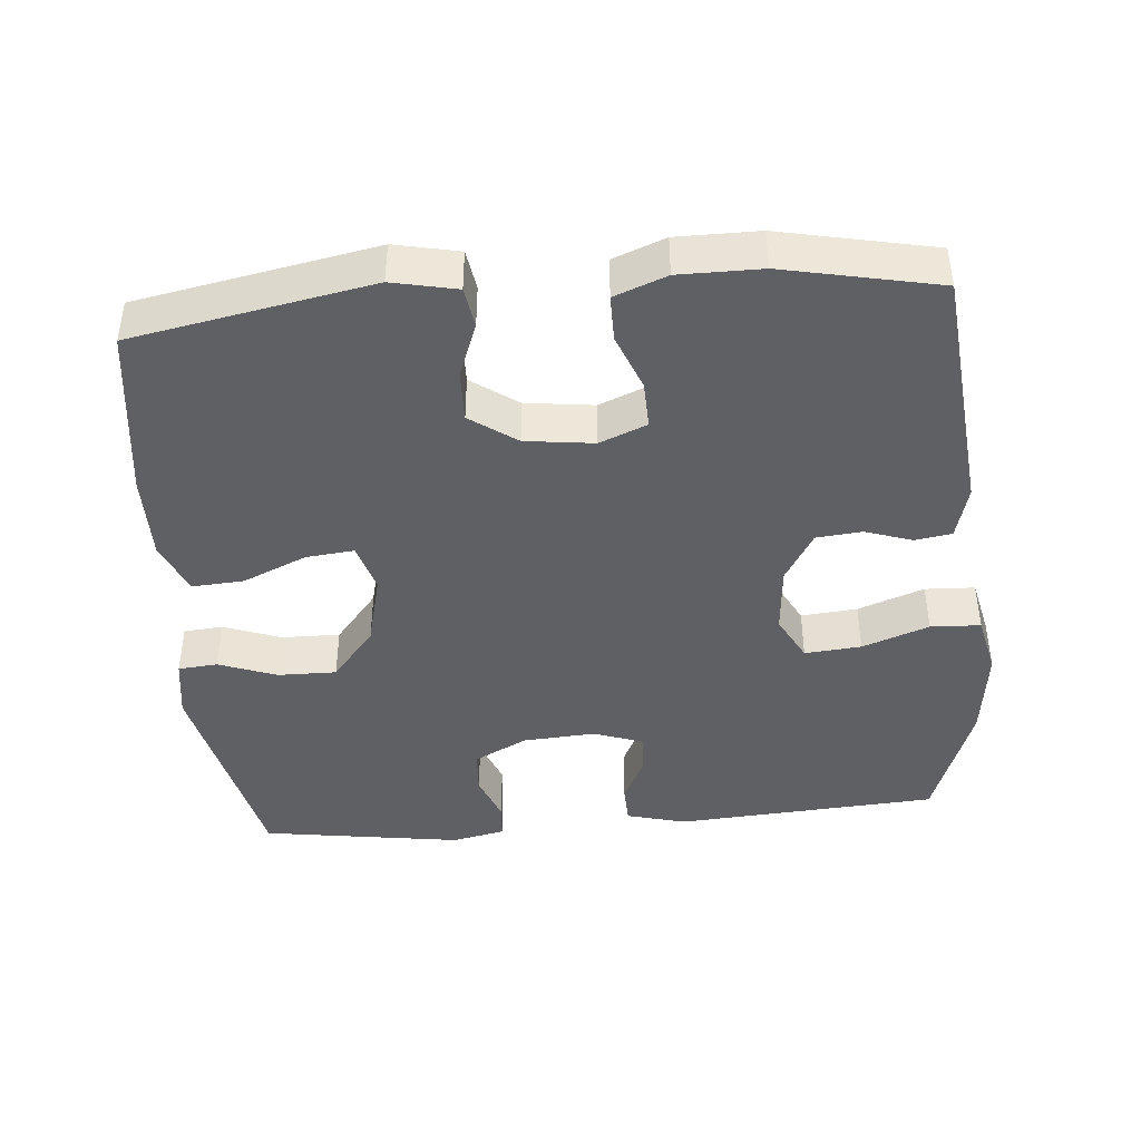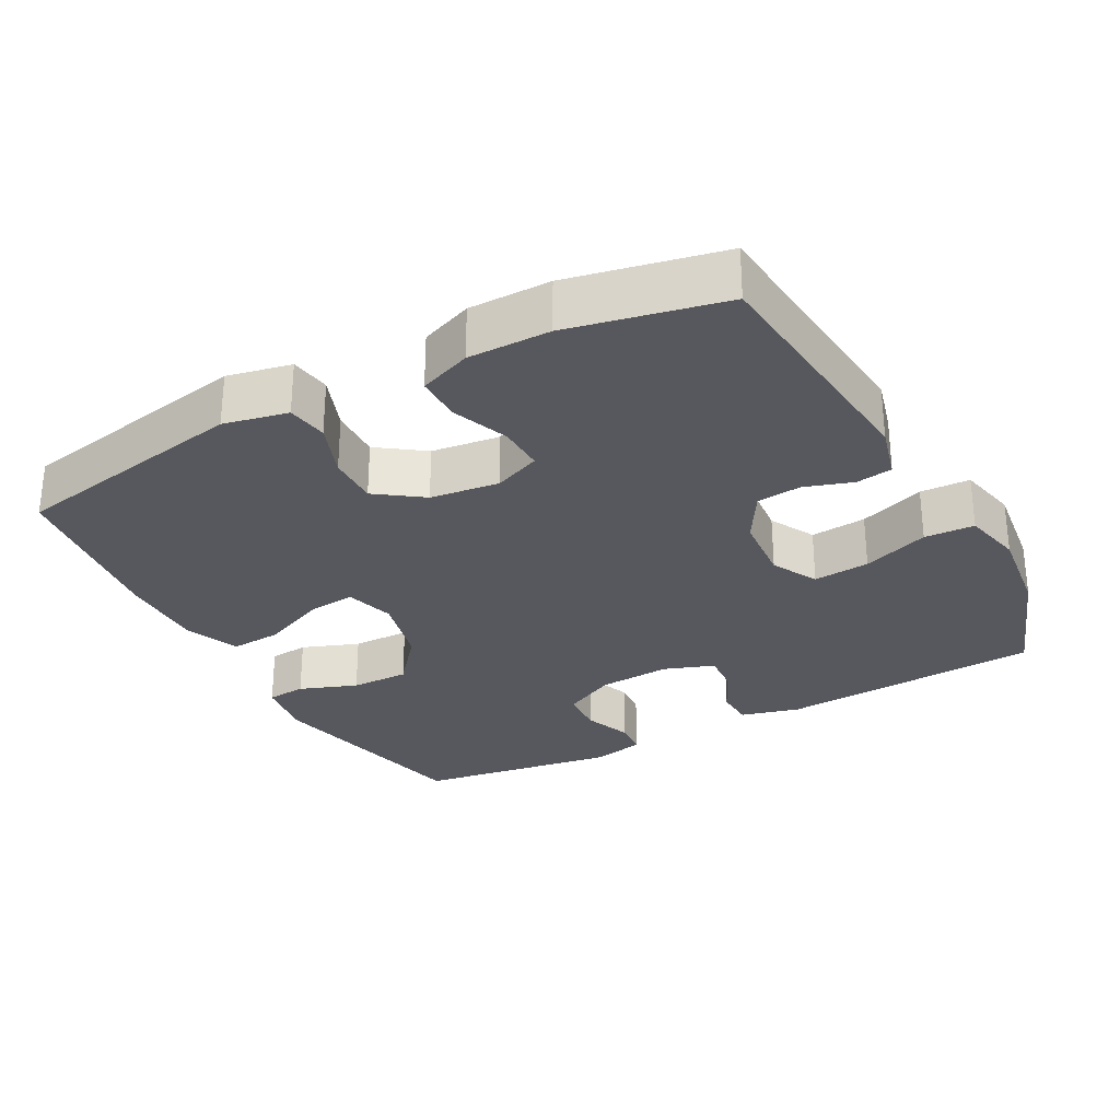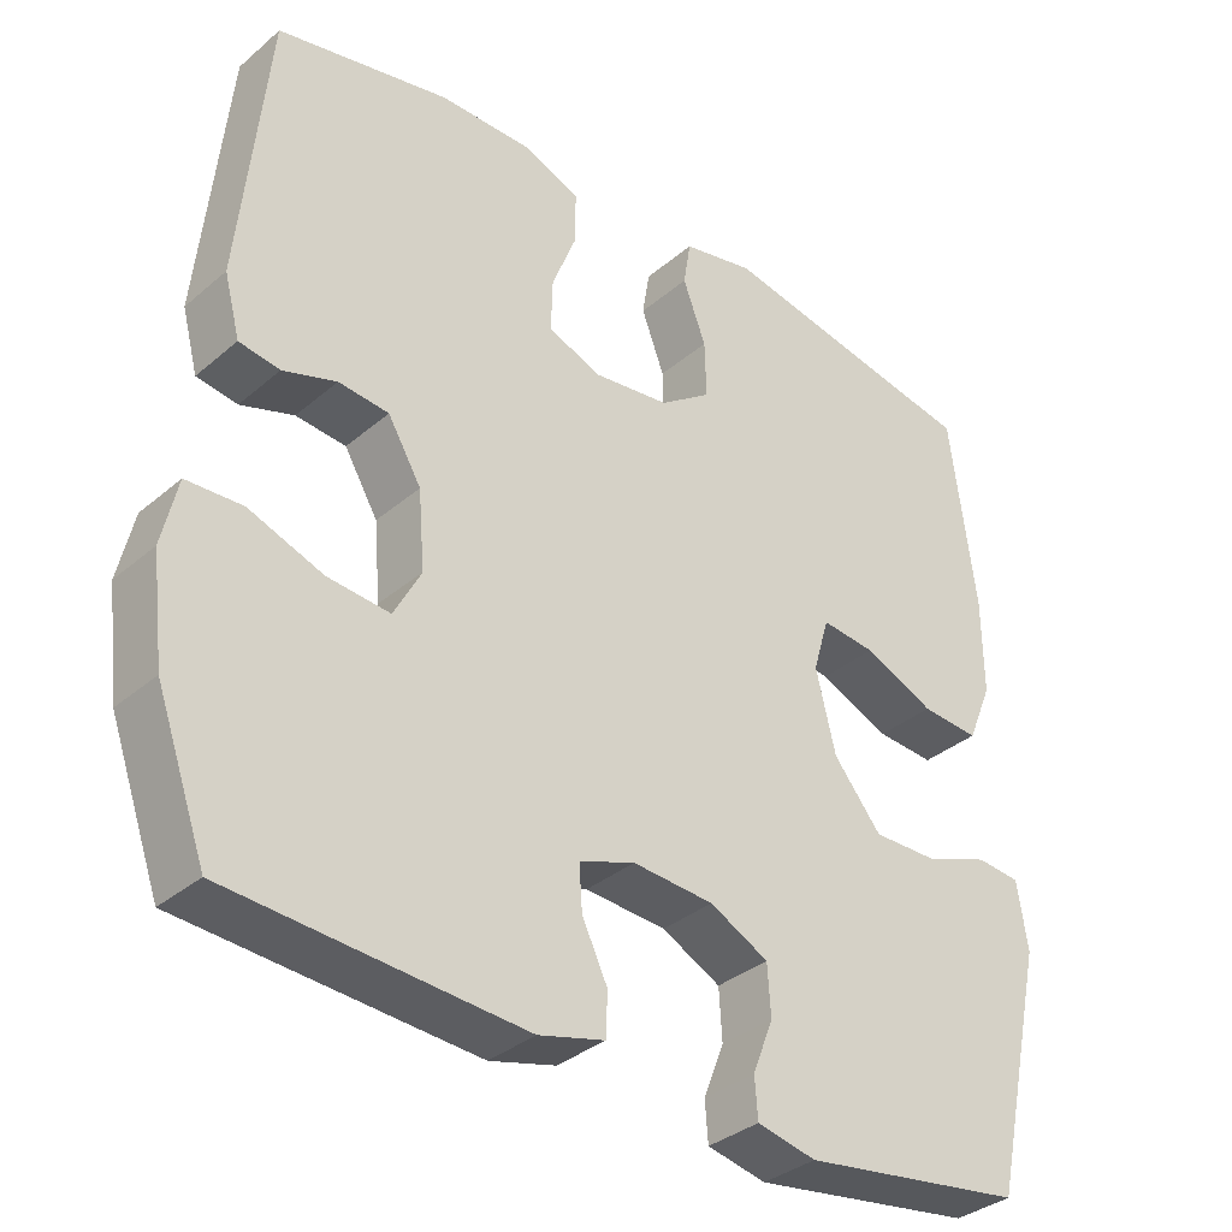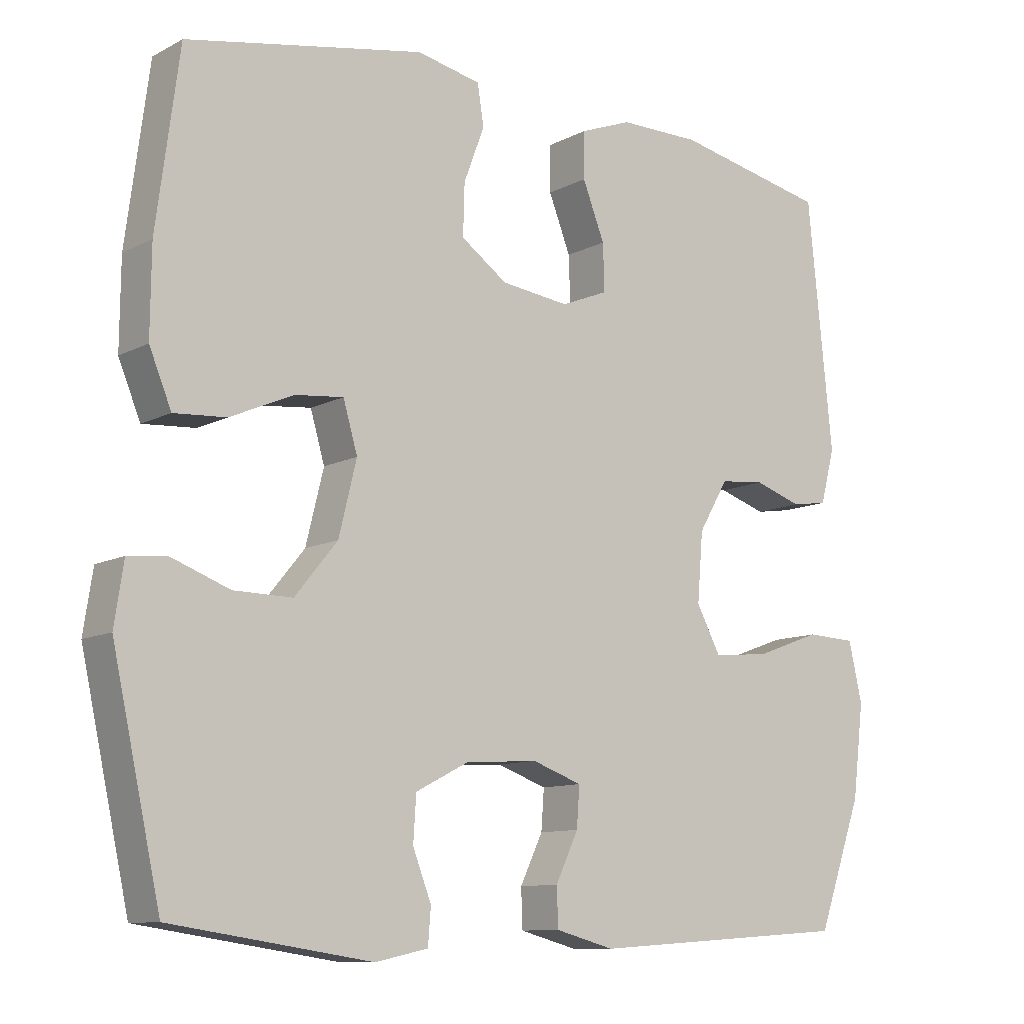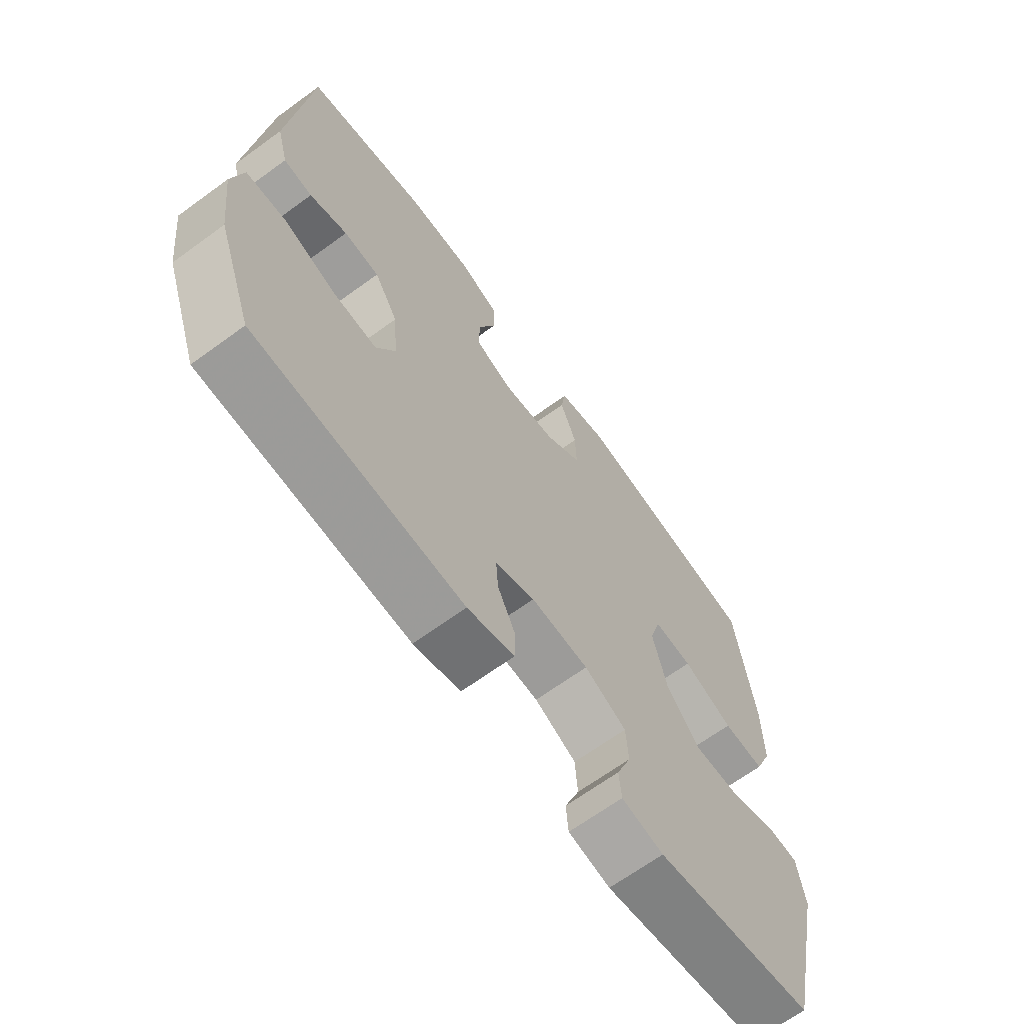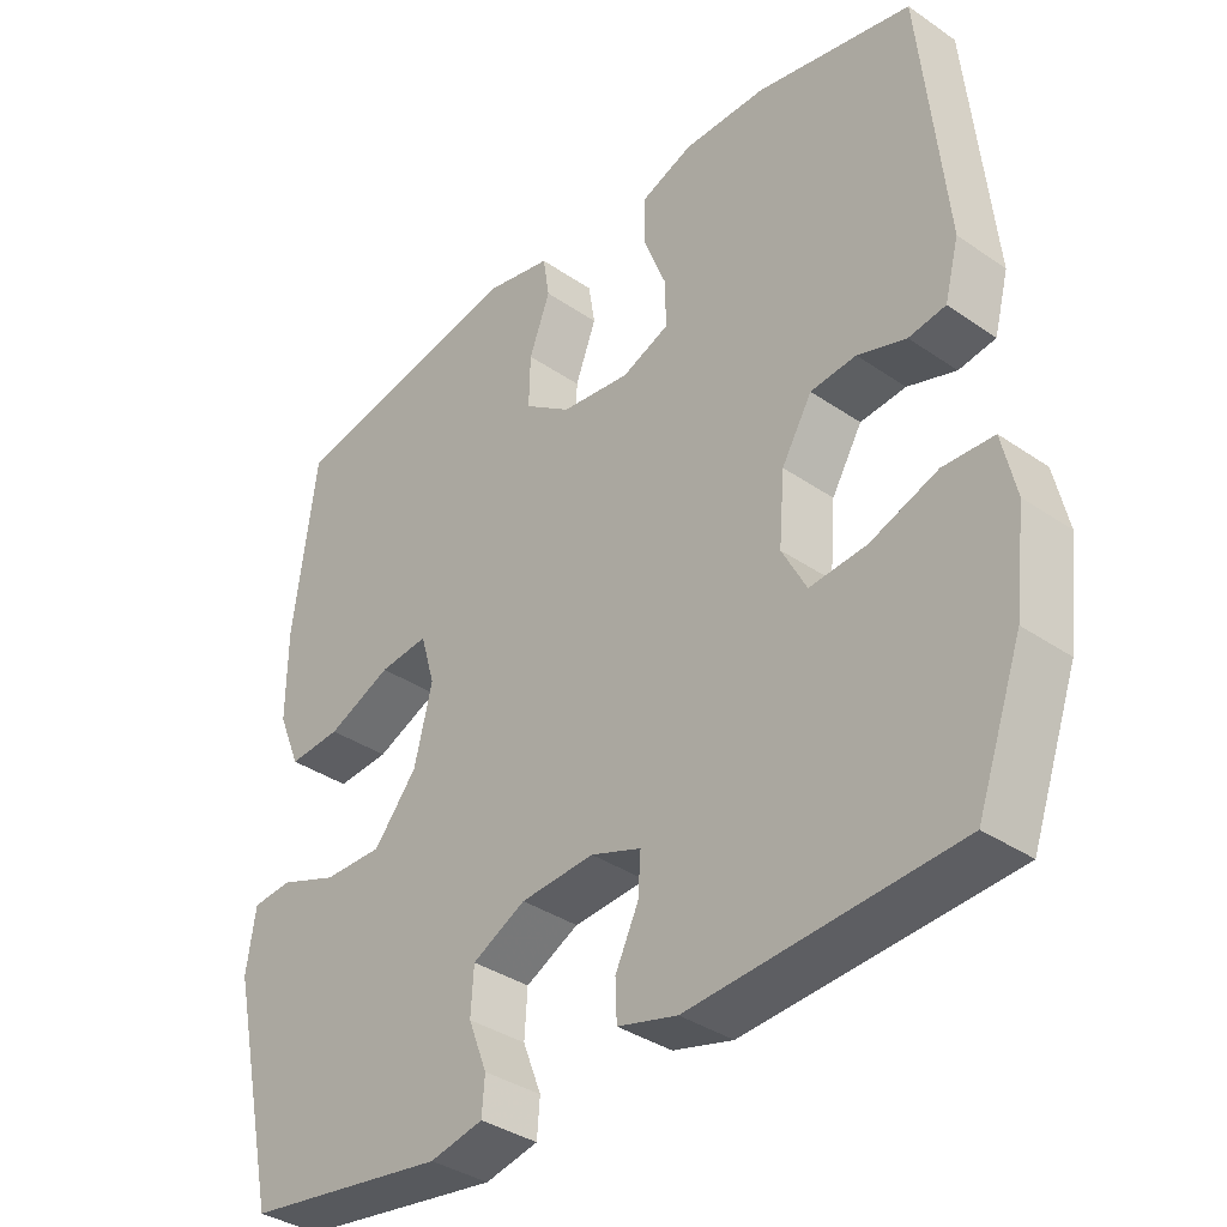
<metadata>
{"format":"obj","ext":"obj","renderer":"f3d","projection":"perspective","resolution":1024,"background":"white","views":[{"elev":-42.8,"azim":4.9,"up":"+Y"},{"elev":-28.9,"azim":28.3,"up":"+Y"},{"elev":-34.6,"azim":138.5,"up":"+Z"},{"elev":-10.5,"azim":-37.8,"up":"+Z"},{"elev":-66.8,"azim":126.2,"up":"+Z"},{"elev":-36.3,"azim":48.1,"up":"+Z"}]}
</metadata>
<code>
v 0.5 0.07 0.5
v 0.535 0.07 0.152
v 0.515 0.07 0.076
v 0.464 0.07 0.068
v 0.397 0.07 0.09
v 0.334 0.07 0.084
v 0.292 0.07 0.013
v 0.284 0.07 -0.084
v 0.318 0.07 -0.148
v 0.397 0.07 -0.141
v 0.49 0.07 -0.107
v 0.56 0.07 -0.11
v 0.579 0.07 -0.194
v 0.563 0.07 -0.324
v 0.5 0.07 -0.5
v 0.132 0.07 -0.525
v 0.049 0.07 -0.503
v 0.047 0.07 -0.449
v 0.079 0.07 -0.382
v 0.083 0.07 -0.326
v 0.013 0.07 -0.301
v -0.089 0.07 -0.308
v -0.163 0.07 -0.346
v -0.167 0.07 -0.409
v -0.141 0.07 -0.476
v -0.145 0.07 -0.526
v -0.219 0.07 -0.542
v -0.5 0.07 -0.5
v -0.568 0.07 -0.192
v -0.555 0.07 -0.107
v -0.5 0.07 -0.102
v -0.419 0.07 -0.132
v -0.337 0.07 -0.133
v -0.277 0.07 -0.06
v -0.252 0.07 0.042
v -0.272 0.07 0.111
v -0.34 0.07 0.104
v -0.429 0.07 0.065
v -0.502 0.07 0.06
v -0.533 0.07 0.135
v -0.532 0.07 0.256
v -0.5 0.07 0.5
v -0.166 0.07 0.563
v -0.076 0.07 0.544
v -0.067 0.07 0.487
v -0.096 0.07 0.41
v -0.098 0.07 0.338
v -0.033 0.07 0.292
v 0.063 0.07 0.28
v 0.129 0.07 0.307
v 0.127 0.07 0.373
v 0.096 0.07 0.452
v 0.096 0.07 0.517
v 0.169 0.07 0.545
v 0.284 0.07 0.545
v 0.5 0 0.5
v 0.535 0 0.152
v 0.515 0 0.076
v 0.464 0 0.068
v 0.397 0 0.09
v 0.334 0 0.084
v 0.292 0 0.013
v 0.284 0 -0.084
v 0.318 0 -0.148
v 0.397 0 -0.141
v 0.49 0 -0.107
v 0.56 0 -0.11
v 0.579 0 -0.194
v 0.563 0 -0.324
v 0.5 0 -0.5
v 0.132 0 -0.525
v 0.049 0 -0.503
v 0.047 0 -0.449
v 0.079 0 -0.382
v 0.083 0 -0.326
v 0.013 0 -0.301
v -0.089 0 -0.308
v -0.163 0 -0.346
v -0.167 0 -0.409
v -0.141 0 -0.476
v -0.145 0 -0.526
v -0.219 0 -0.542
v -0.5 0 -0.5
v -0.568 0 -0.192
v -0.555 0 -0.107
v -0.5 0 -0.102
v -0.419 0 -0.132
v -0.337 0 -0.133
v -0.277 0 -0.06
v -0.252 0 0.042
v -0.272 0 0.111
v -0.34 0 0.104
v -0.429 0 0.065
v -0.502 0 0.06
v -0.533 0 0.135
v -0.532 0 0.256
v -0.5 0 0.5
v -0.166 0 0.563
v -0.076 0 0.544
v -0.067 0 0.487
v -0.096 0 0.41
v -0.098 0 0.338
v -0.033 0 0.292
v 0.063 0 0.28
v 0.129 0 0.307
v 0.127 0 0.373
v 0.096 0 0.452
v 0.096 0 0.517
v 0.169 0 0.545
v 0.284 0 0.545
f 3 4 5
f 2 3 5
f 1 2 5
f 55 1 5
f 54 55 5
f 53 54 5
f 52 53 5
f 51 52 5
f 50 51 5 6
f 49 50 6 7
f 48 49 7 8
f 47 48 8 9
f 44 45 46
f 43 44 46
f 42 43 46
f 41 42 46
f 40 41 46
f 39 40 46
f 38 39 46
f 37 38 46
f 36 37 46 47
f 35 36 47 9
f 30 31 32
f 29 30 32
f 28 29 32
f 27 28 32
f 26 27 32
f 25 26 32
f 24 25 32
f 23 24 32 33
f 22 23 33 34
f 17 18 19
f 16 17 19
f 15 16 19
f 14 15 19
f 13 14 19
f 12 13 19
f 11 12 19
f 10 11 19
f 9 10 19 20
f 34 35 9
f 22 34 9
f 21 22 9
f 9 20 21
f 60 59 58
f 60 58 57
f 60 57 56
f 60 56 110
f 60 110 109
f 60 109 108
f 60 108 107
f 60 107 106
f 61 60 106 105
f 62 61 105 104
f 63 62 104 103
f 64 63 103 102
f 101 100 99
f 101 99 98
f 101 98 97
f 101 97 96
f 101 96 95
f 101 95 94
f 101 94 93
f 101 93 92
f 102 101 92 91
f 64 102 91 90
f 87 86 85
f 87 85 84
f 87 84 83
f 87 83 82
f 87 82 81
f 87 81 80
f 87 80 79
f 88 87 79 78
f 89 88 78 77
f 74 73 72
f 74 72 71
f 74 71 70
f 74 70 69
f 74 69 68
f 74 68 67
f 74 67 66
f 74 66 65
f 75 74 65 64
f 64 90 89
f 64 89 77
f 64 77 76
f 76 75 64
f 1 56 57 2
f 2 57 58 3
f 3 58 59 4
f 4 59 60 5
f 5 60 61 6
f 6 61 62 7
f 7 62 63 8
f 8 63 64 9
f 9 64 65 10
f 10 65 66 11
f 11 66 67 12
f 12 67 68 13
f 13 68 69 14
f 14 69 70 15
f 15 70 71 16
f 16 71 72 17
f 17 72 73 18
f 18 73 74 19
f 19 74 75 20
f 20 75 76 21
f 21 76 77 22
f 22 77 78 23
f 23 78 79 24
f 24 79 80 25
f 25 80 81 26
f 26 81 82 27
f 27 82 83 28
f 28 83 84 29
f 29 84 85 30
f 30 85 86 31
f 31 86 87 32
f 32 87 88 33
f 33 88 89 34
f 34 89 90 35
f 35 90 91 36
f 36 91 92 37
f 37 92 93 38
f 38 93 94 39
f 39 94 95 40
f 40 95 96 41
f 41 96 97 42
f 42 97 98 43
f 43 98 99 44
f 44 99 100 45
f 45 100 101 46
f 46 101 102 47
f 47 102 103 48
f 48 103 104 49
f 49 104 105 50
f 50 105 106 51
f 51 106 107 52
f 52 107 108 53
f 53 108 109 54
f 54 109 110 55
f 55 110 56 1

</code>
